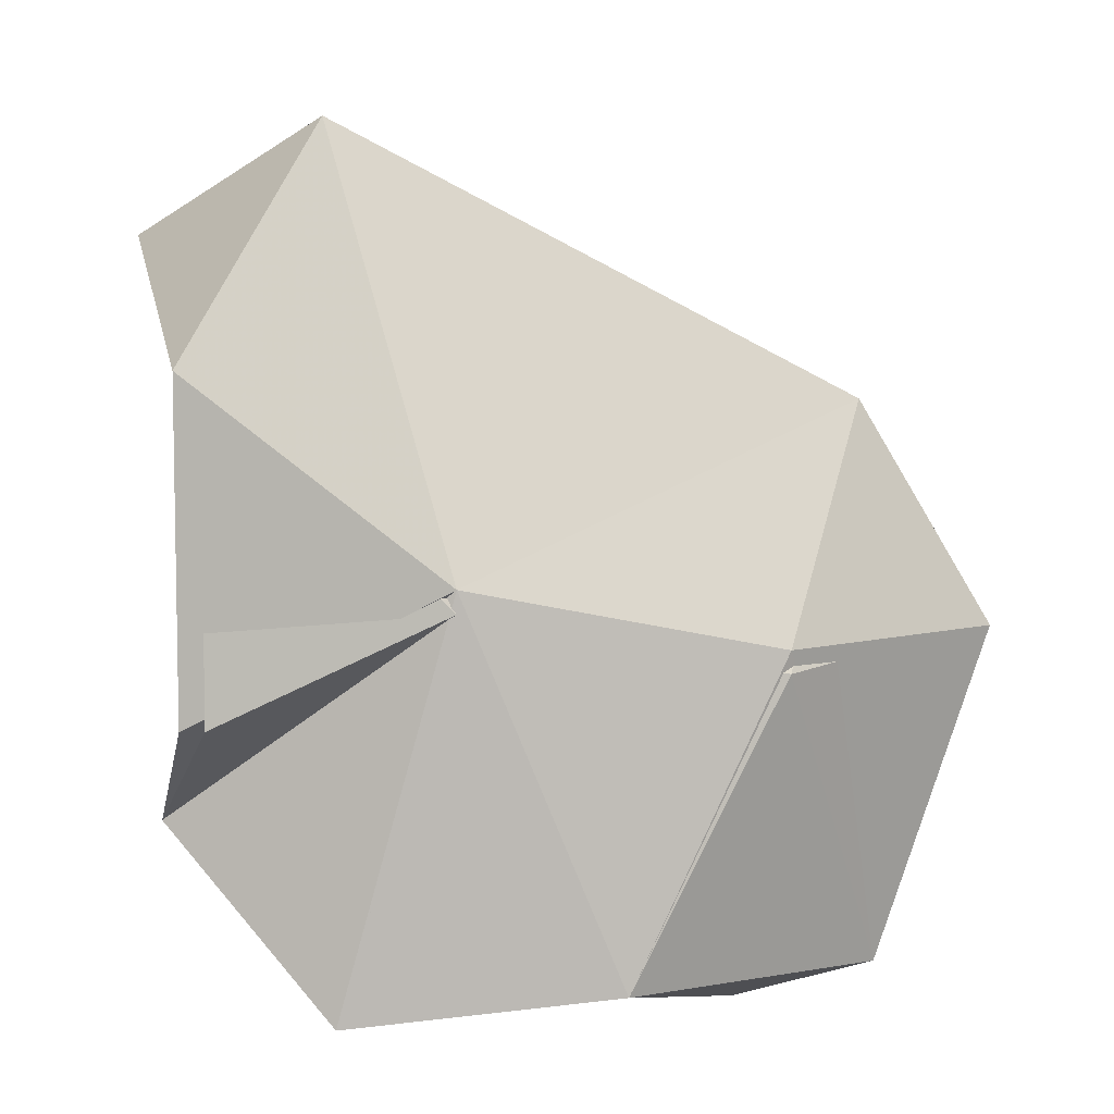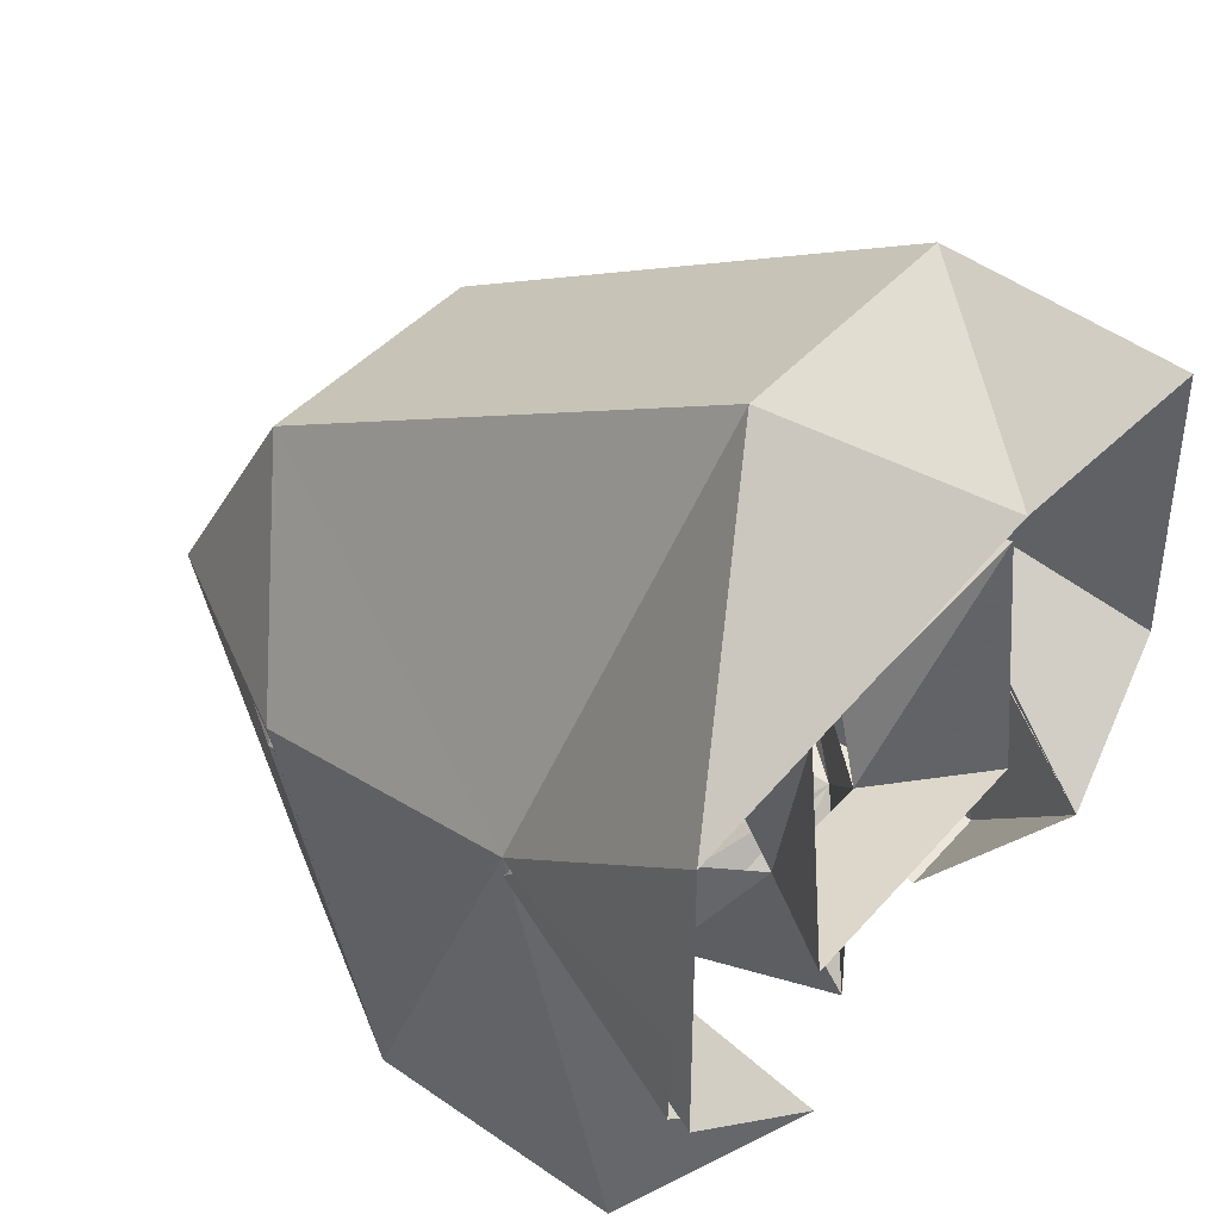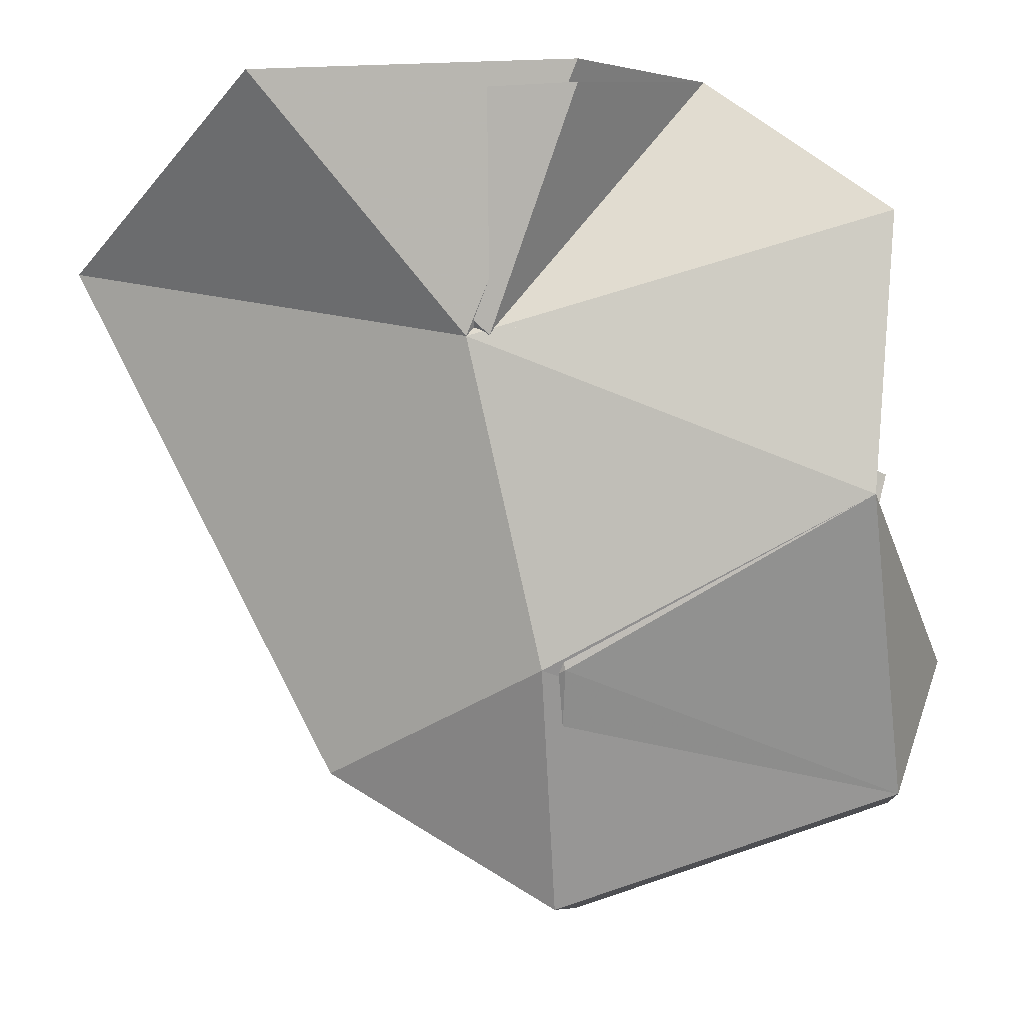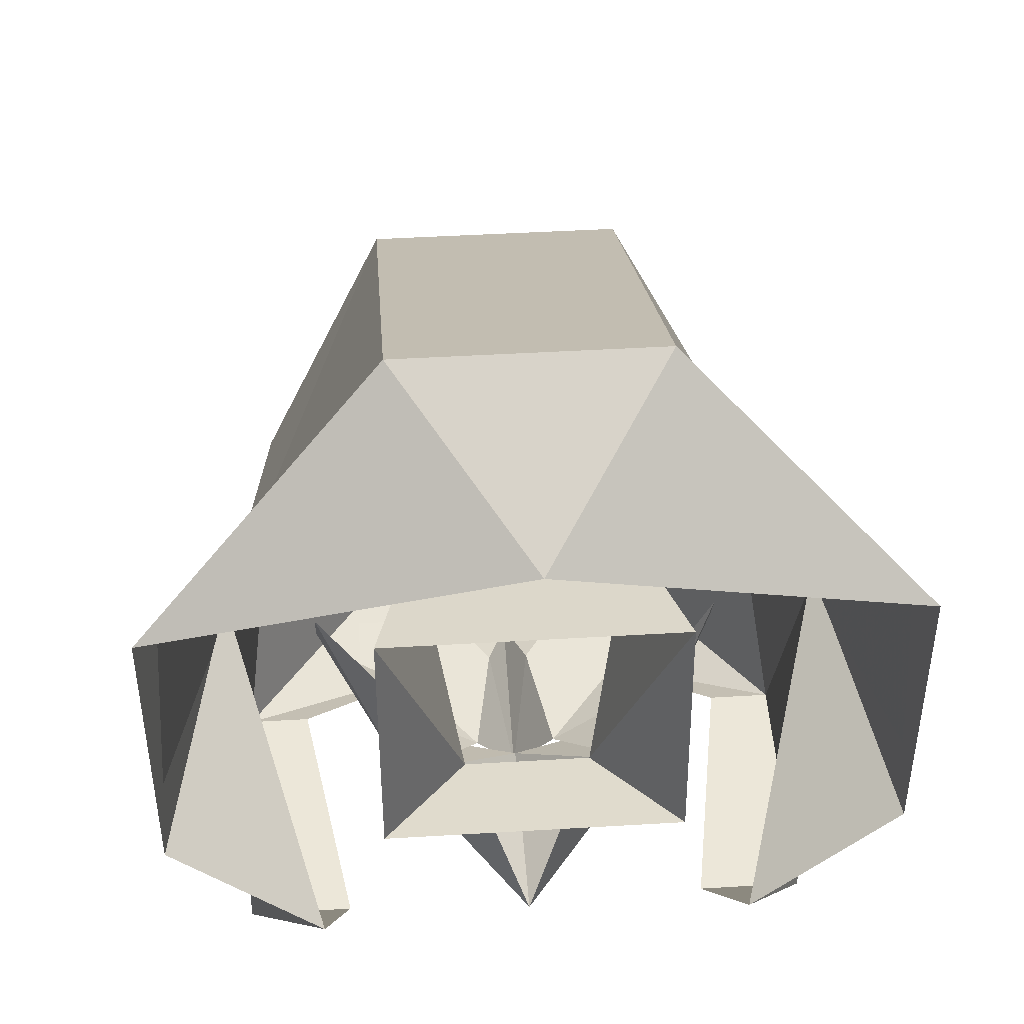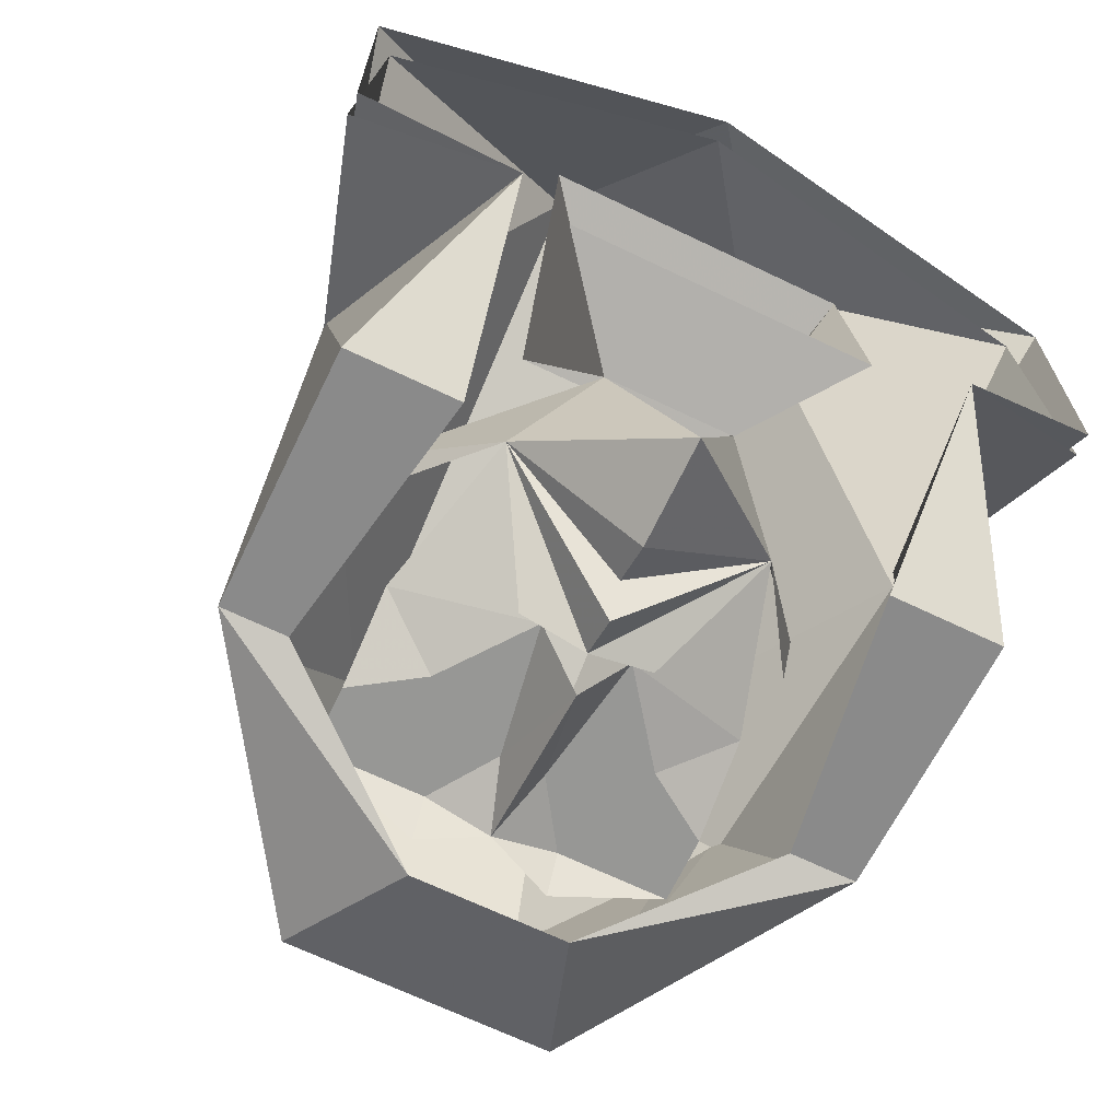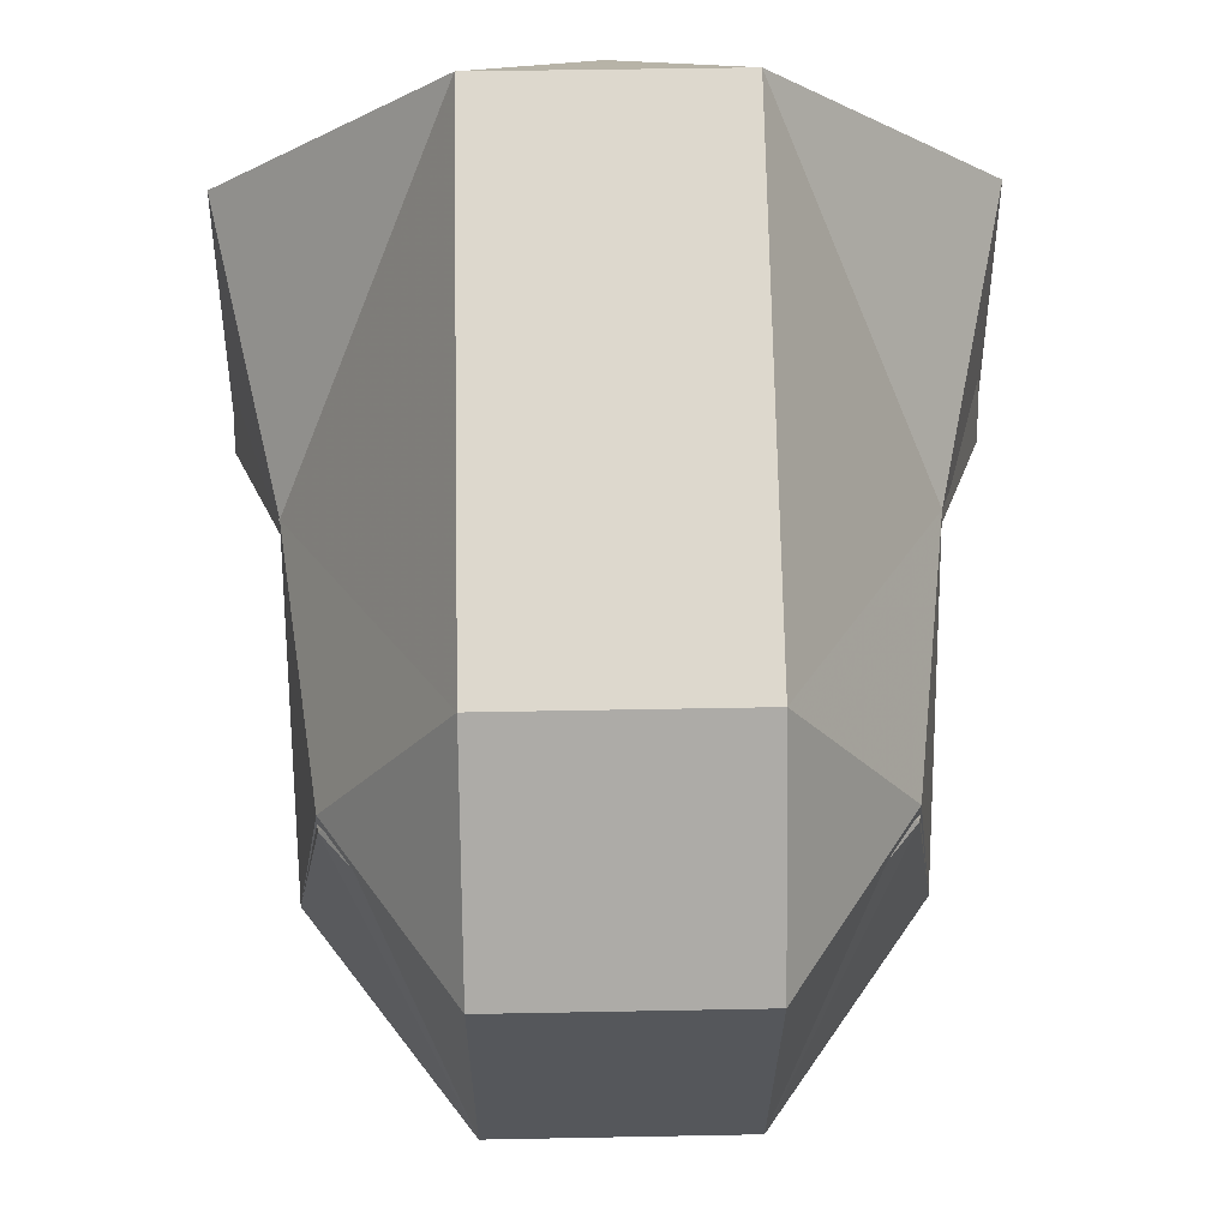
<metadata>
{"format":"obj","ext":"obj","renderer":"f3d","projection":"perspective","resolution":1024,"background":"white","views":[{"elev":7.2,"azim":-96.0,"up":"+Z"},{"elev":42.0,"azim":127.1,"up":"+Z"},{"elev":-8.2,"azim":95.9,"up":"+Y"},{"elev":44.7,"azim":176.0,"up":"+Z"},{"elev":-68.1,"azim":154.4,"up":"+Z"},{"elev":44.7,"azim":-1.3,"up":"+Z"}]}
</metadata>
<code>
v 0.1172 -0.1094 -0.01562
v 0.1328 -0.03125 0.0625
v 0.1406 -0.03125 -0.04688
v 0.08594 -0.01562 -0.08594
v 0.1172 -0.07031 -0.1484
v 0.1172 -0.1641 -0.1406
v 0.1016 -0.2188 -0.03906
v 0.04688 -0.25 0.03906
v 0.04688 -0.07031 0.1328
v 0.007812 -0.01562 0.1016
v -0.03125 -0.07031 0.1328
v -0.1172 -0.03125 0.0625
v -0.1016 -0.1094 -0.01562
v -0.125 -0.03125 -0.04688
v -0.07031 -0.01562 -0.08594
v -0.1016 -0.07031 -0.1484
v -0.0625 -0.07031 -0.1484
v -0.1016 -0.1094 -0.007812
v -0.125 -0.02344 -0.04688
v -0.125 -0.02344 0.0625
v -0.03906 -0.07031 0.1406
v 0.007812 -0.007812 0.1016
v 0.05469 -0.07031 0.1406
v 0.1406 -0.02344 0.0625
v 0.1172 -0.1094 -0.007812
v 0.1406 -0.02344 -0.04688
v 0.07812 -0.07031 -0.1484
v 0.09375 -0.1641 -0.1406
v 0.03125 -0.2109 -0.1641
v 0.05469 -0.2578 -0.1484
v 0.05469 -0.2891 -0.03125
v -0.03125 -0.25 0.03906
v -0.03906 -0.2578 -0.1484
v -0.02344 -0.2109 -0.1641
v -0.1016 -0.1641 -0.1406
v -0.08594 -0.2188 -0.03906
v -0.03906 -0.2891 -0.03125
v 0.05469 -0.2969 -0.03125
v -0.03906 -0.2969 -0.03125
v -0.08594 -0.2188 -0.03125
v 0.1016 -0.2188 -0.03125
v 0.05469 -0.25 0.04688
v -0.03906 -0.25 0.04688
v -0.07812 -0.1641 -0.1406
v 0.04688 -0.1719 -0.125
v 0.07031 -0.1797 -0.125
v 0.01562 -0.1797 -0.125
v 0.04688 -0.1641 -0.125
v 0.07031 -0.1484 -0.1094
v 0.02344 -0.1328 -0.125
v 0.05469 -0.09375 -0.09375
v 0.03125 -0.1875 -0.125
v 0.03125 -0.2031 -0.125
v 0.007812 -0.2031 -0.1328
v 0.007812 -0.1719 -0.1406
v 0.007812 -0.1406 -0.1484
v 0 -0.1797 -0.125
v -0.05469 -0.1797 -0.125
v -0.03125 -0.1719 -0.125
v -0.03125 -0.1641 -0.125
v -0.007812 -0.1328 -0.125
v -0.01562 -0.2031 -0.125
v -0.01562 -0.1875 -0.125
v -0.05469 -0.2031 -0.125
v -0.01562 -0.2109 -0.1406
v 0.0625 -0.03906 0.03906
v 0.04688 -0.1016 0.02344
v 0.03125 -0.07031 -0.0625
v 0.0625 -0.03125 -0.05469
v -0.04688 -0.03125 -0.05469
v -0.01562 -0.07031 -0.0625
v -0.04688 -0.03906 0.03906
v -0.03125 -0.1016 0.02344
v -0.03906 -0.09375 -0.09375
v -0.05469 -0.1484 -0.1094
v 0.07031 -0.2031 -0.125
v 0.03125 -0.2109 -0.1406
v 0.007812 -0.1172 -0.1406
v 0.007812 -0.1328 -0.1328
v -0.01562 -0.1328 -0.125
v 0.03125 -0.1328 -0.125
v 0.007812 -0.1094 -0.125
v 0.007812 -0.09375 -0.1328
v 0.007812 -0.05469 -0.1328
v 0.08594 -0.1328 -0.04688
v 0.08594 -0.1406 -0.0625
v -0.07031 -0.1328 -0.04688
v -0.07031 -0.1406 -0.0625
v 0.1172 -0.1094 -0.01562
v 0.1172 -0.1094 -0.01562
v 0.1172 -0.1094 -0.01562
v 0.1172 -0.1094 -0.01562
f 1 2 3
f 1 3 4
f 1 4 5
f 1 5 6
f 1 6 7
f 1 7 8
f 1 8 9
f 1 9 2
f 2 9 10
f 10 9 11
f 10 11 12
f 12 11 13
f 12 13 14
f 14 13 15
f 15 13 16
f 15 16 17
f 15 17 16
f 15 16 18
f 15 18 19
f 19 18 20
f 20 18 21
f 20 21 22
f 22 21 23
f 22 23 24
f 24 23 25
f 24 25 26
f 26 25 4
f 4 25 5
f 4 5 27
f 4 27 5
f 5 27 28
f 5 28 6
f 5 6 27
f 27 6 28
f 28 6 29
f 28 29 6
f 6 29 30
f 6 30 7
f 7 30 31
f 7 31 8
f 8 31 32
f 8 32 11
f 8 11 9
f 33 30 29
f 33 29 34
f 33 34 35
f 33 35 36
f 33 36 37
f 33 37 30
f 33 30 38
f 33 38 39
f 33 39 40
f 33 40 35
f 33 35 34
f 33 34 30
f 30 34 29
f 30 29 6
f 30 6 41
f 30 41 38
f 38 41 42
f 38 42 39
f 39 42 43
f 39 43 40
f 40 43 18
f 40 18 35
f 35 18 16
f 35 16 13
f 35 13 36
f 36 13 32
f 36 32 37
f 37 32 31
f 37 31 30
f 17 16 35
f 17 35 44
f 17 44 16
f 16 44 35
f 35 44 34
f 35 34 44
f 13 11 32
f 43 42 23
f 43 23 21
f 43 21 18
f 25 23 42
f 25 42 41
f 25 41 6
f 25 6 5
f 45 46 47
f 46 52 47
f 57 58 59
f 57 63 58
f 45 47 48
f 45 48 46
f 46 48 49
f 49 48 50
f 49 50 51
f 47 52 53
f 47 53 54
f 47 54 55
f 47 55 56
f 47 56 50
f 47 50 48
f 57 59 60
f 57 60 61
f 57 61 56
f 57 56 55
f 57 55 54
f 57 54 62
f 57 62 63
f 58 63 62
f 58 62 64
f 64 62 65
f 65 62 54
f 66 67 68
f 66 68 69
f 69 68 70
f 70 68 71
f 70 71 72
f 72 71 73
f 72 73 67
f 72 67 66
f 74 61 75
f 75 61 60
f 75 60 58
f 58 60 59
f 53 52 46
f 53 46 76
f 53 76 77
f 53 77 54
f 74 78 79
f 74 79 80
f 79 51 81
f 51 79 78
f 51 78 82
f 51 82 83
f 51 83 84
f 51 84 68
f 51 68 85
f 51 85 86
f 78 74 82
f 82 74 83
f 83 74 84
f 84 74 71
f 71 74 87
f 87 74 88

</code>
